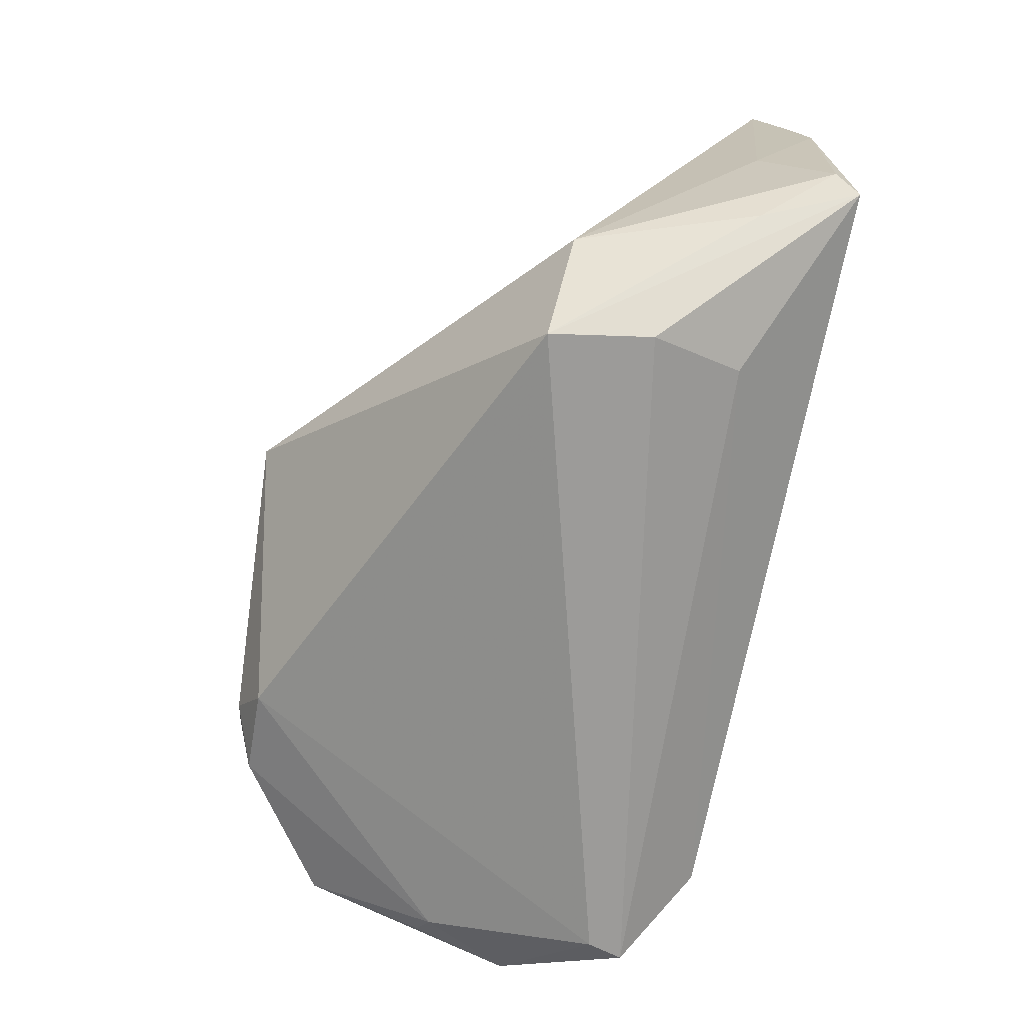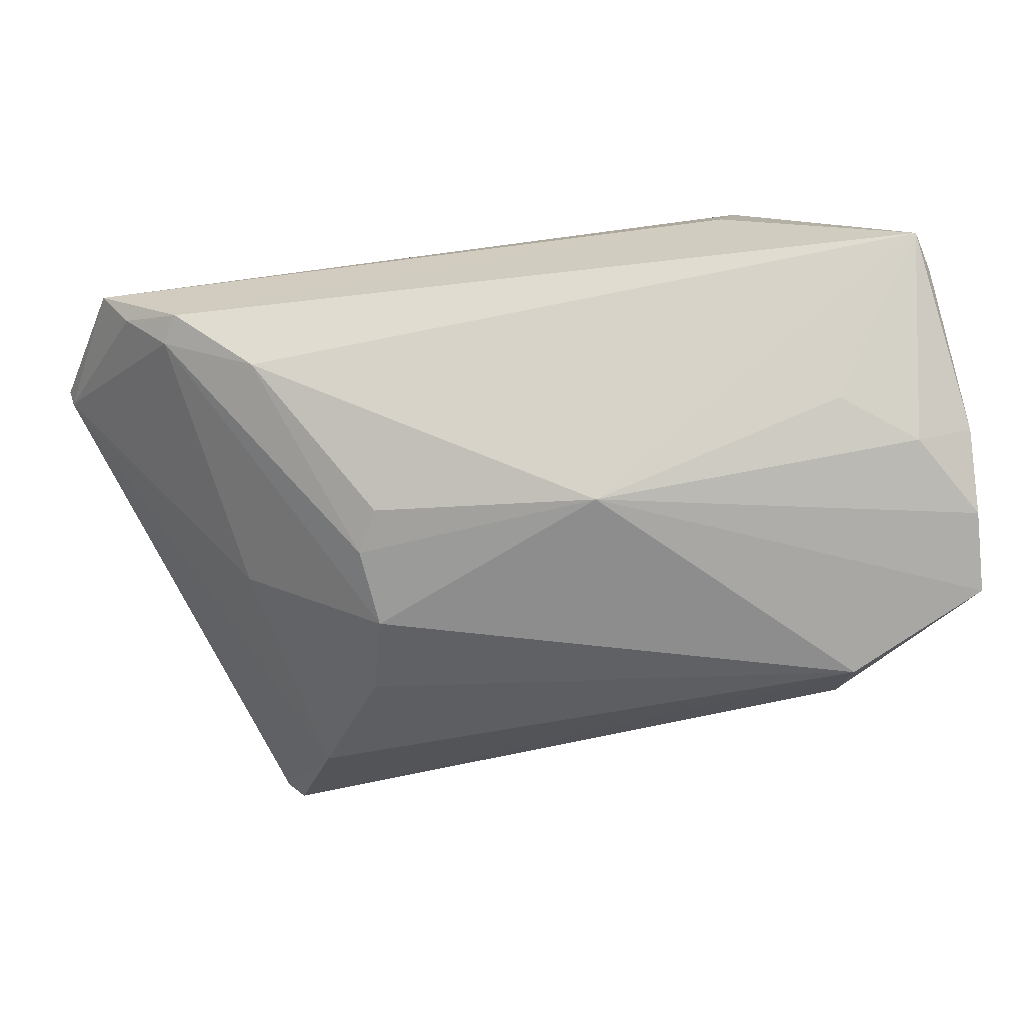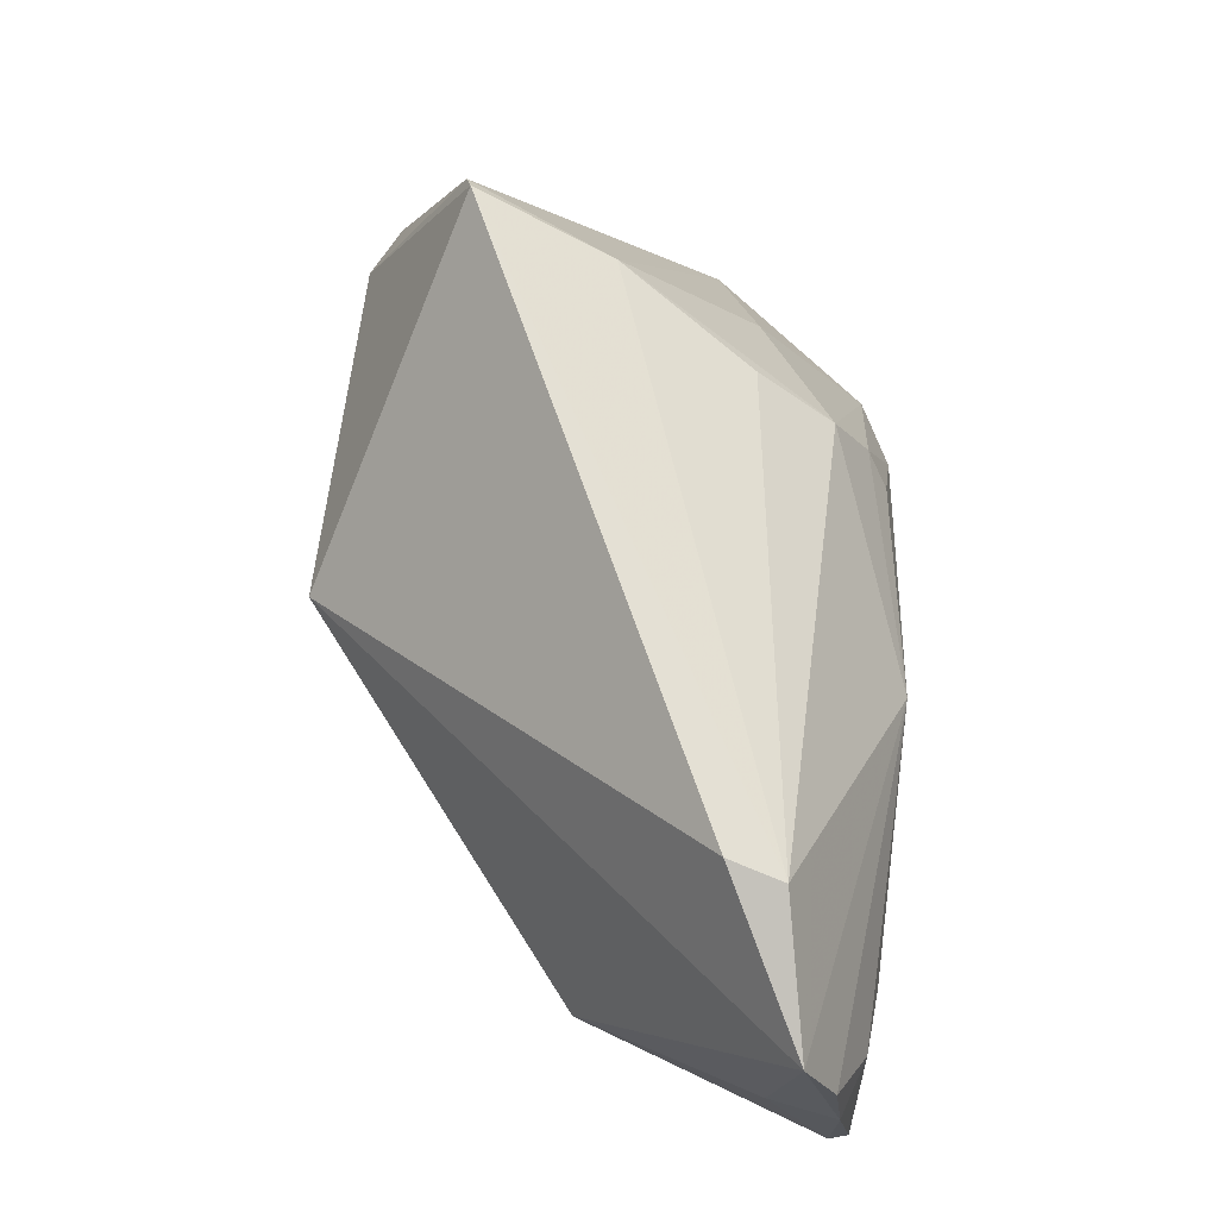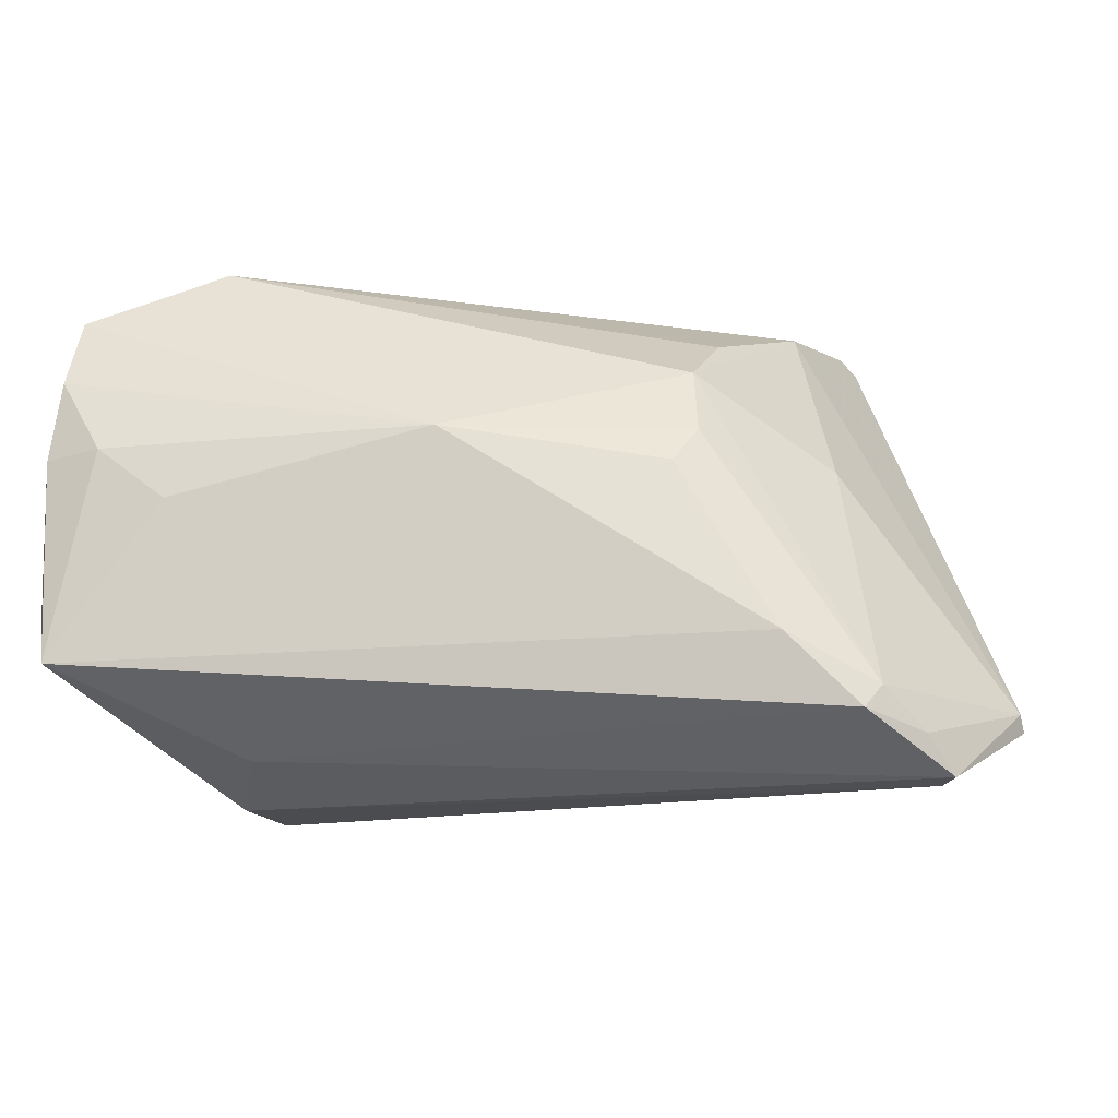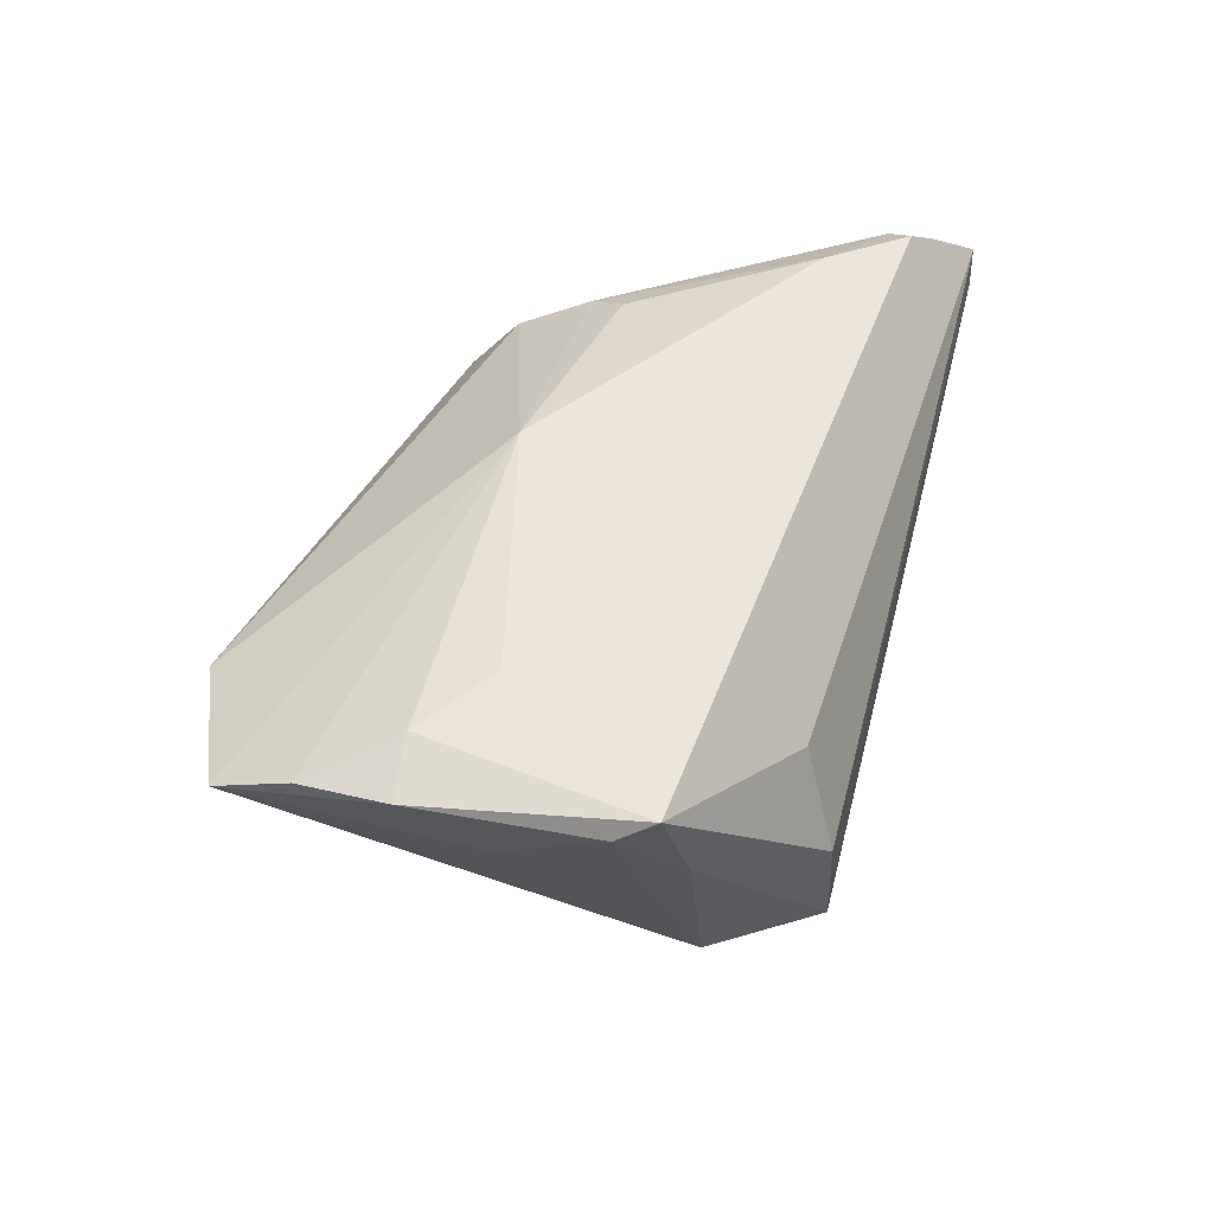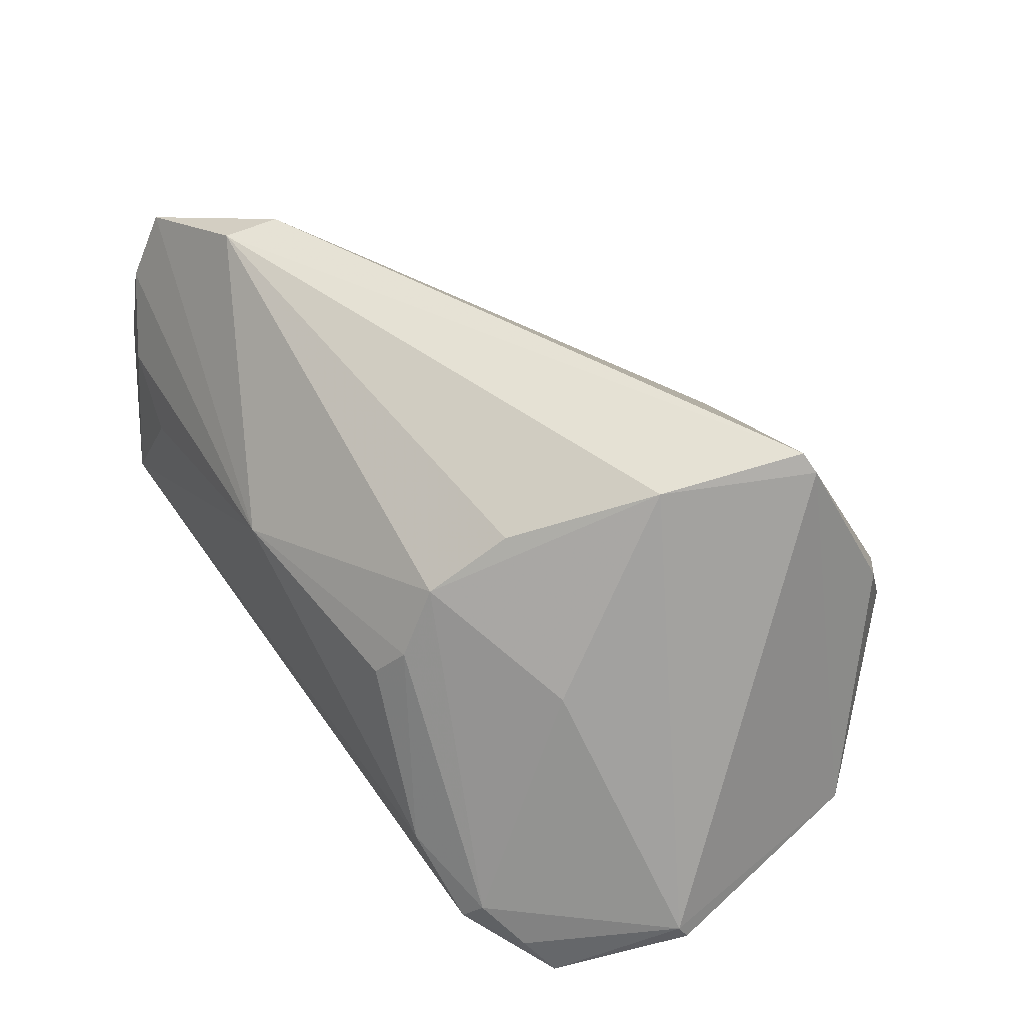
<metadata>
{"format":"obj","ext":"obj","renderer":"f3d","projection":"perspective","resolution":1024,"background":"white","views":[{"elev":-69.7,"azim":81.1,"up":"+Z"},{"elev":78.9,"azim":-10.1,"up":"+Y"},{"elev":70.6,"azim":96.7,"up":"+Z"},{"elev":-15.1,"azim":-171.4,"up":"+Z"},{"elev":47.8,"azim":104.7,"up":"+Y"},{"elev":46.0,"azim":-120.8,"up":"+Z"}]}
</metadata>
<code>
v -0.01813 0.01928 0.01908
v 0.05736 0.02765 -0.01171
v -0.05027 -0.02391 -0.01579
v 0.04564 -0.003462 -0.01824
v -0.05469 0.003961 -0.02009
v -0.04508 0.01341 -0.02982
v -0.03686 0.02613 -0.023
v -0.03427 0.009701 0.008839
v -0.04911 -0.007755 -0.02311
v -0.04363 0.02076 -0.02505
v 0.05205 0.01851 -0.01812
v 0.03439 0.01844 -0.02583
v 0.05649 0.02178 0.02849
v -0.02042 0.009752 0.02566
v 0.04235 0.03063 0.003031
v -0.03026 -0.03714 -0.00883
v -0.03983 -0.03397 0.0129
v -0.05178 -0.00916 -0.02072
v 0.01058 0.03063 0.01036
v -0.03341 -0.03493 -0.01541
v -0.02676 -0.03752 -0.01126
v -0.02211 -0.03467 -0.01758
v 0.03934 0.01814 0.03536
v -0.03534 -0.0375 0.009721
v -0.03698 -0.03808 0.004272
v -0.03651 -0.02464 0.03323
v -0.02906 -0.006909 0.03219
v -0.05507 0.002899 -0.02214
v 0.05605 0.0303 -0.01601
v 0.03774 0.01144 0.03657
v 0.05102 0.02951 0.009738
v 0.03805 0.007157 -0.02982
v 0.05807 0.02723 0.009186
v -0.0346 -0.02382 0.03532
v 0.05543 0.01944 0.0005943
v 0.03651 -0.005487 -0.02982
v 0.05708 0.02593 0.01943
v -0.01622 0.0266 0.006182
v -0.02817 0.02809 -0.01441
v 0.004569 -0.03914 0.004712
v -0.019 0.0238 0.01059
v -0.04658 0.01779 -0.02962
v -0.03889 0.0243 -0.02012
f 29 36 32
f 41 39 43
f 23 34 30
f 29 32 12
f 12 32 42
f 42 5 10
f 5 43 10
f 29 12 7
f 7 12 42
f 7 39 29
f 7 43 39
f 42 10 7
f 7 10 43
f 20 9 22
f 29 39 19
f 19 15 29
f 13 23 30
f 37 19 13
f 13 19 23
f 14 23 1
f 1 19 41
f 23 19 1
f 41 43 1
f 34 23 27
f 27 23 14
f 27 26 34
f 14 1 27
f 5 26 27
f 29 15 31
f 31 19 37
f 15 19 31
f 11 36 29
f 11 4 36
f 28 5 42
f 42 32 6
f 6 32 36
f 6 28 42
f 9 28 6
f 36 22 6
f 6 22 9
f 17 25 24
f 24 26 17
f 34 26 24
f 20 22 21
f 38 39 41
f 41 19 38
f 38 19 39
f 2 11 29
f 4 11 2
f 8 27 1
f 8 1 43
f 5 27 8
f 8 43 5
f 29 31 33
f 33 31 37
f 33 2 29
f 37 13 33
f 3 9 20
f 20 25 3
f 17 26 3
f 3 25 17
f 3 26 5
f 5 28 3
f 16 25 20
f 20 21 16
f 16 21 25
f 40 21 22
f 40 22 36
f 36 4 40
f 25 21 40
f 40 24 25
f 4 13 40
f 30 34 40
f 34 24 40
f 40 13 30
f 4 2 35
f 2 33 35
f 35 13 4
f 35 33 13
f 18 28 9
f 9 3 18
f 18 3 28

</code>
